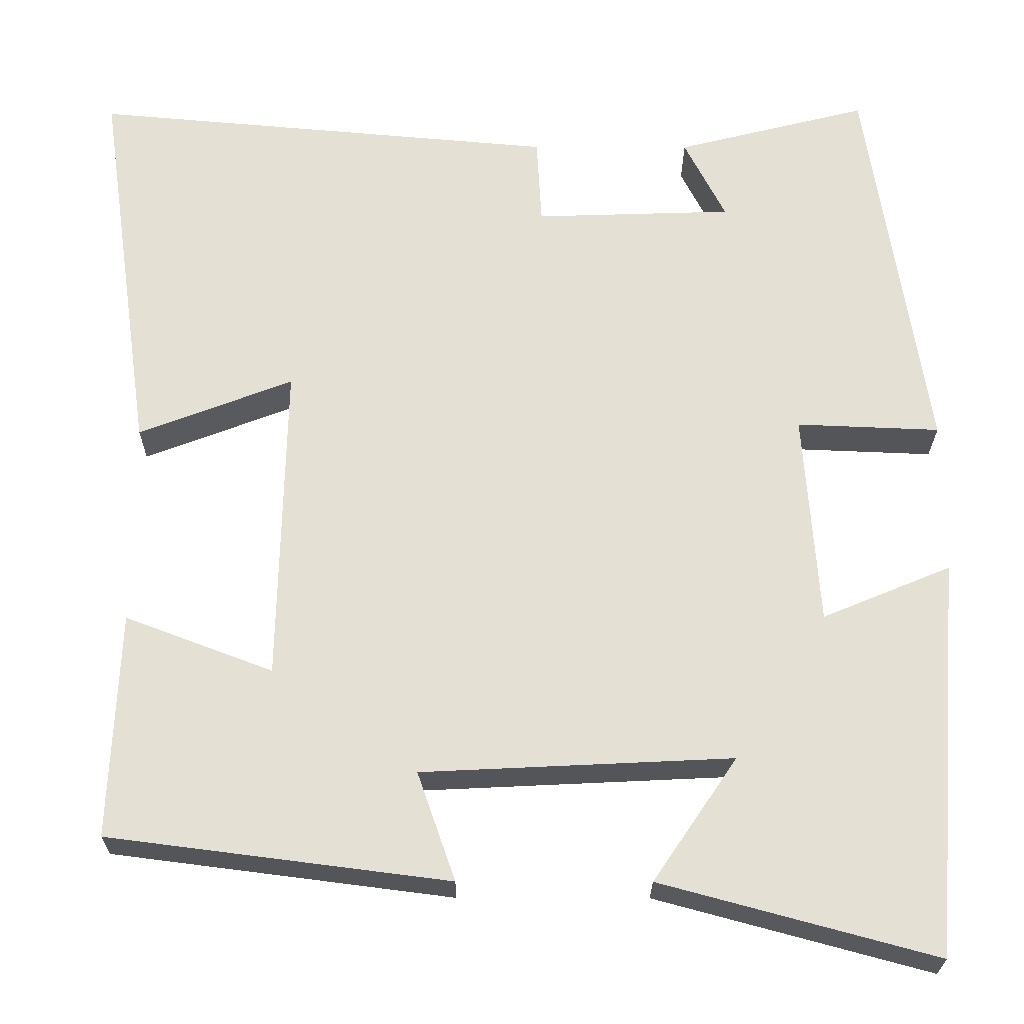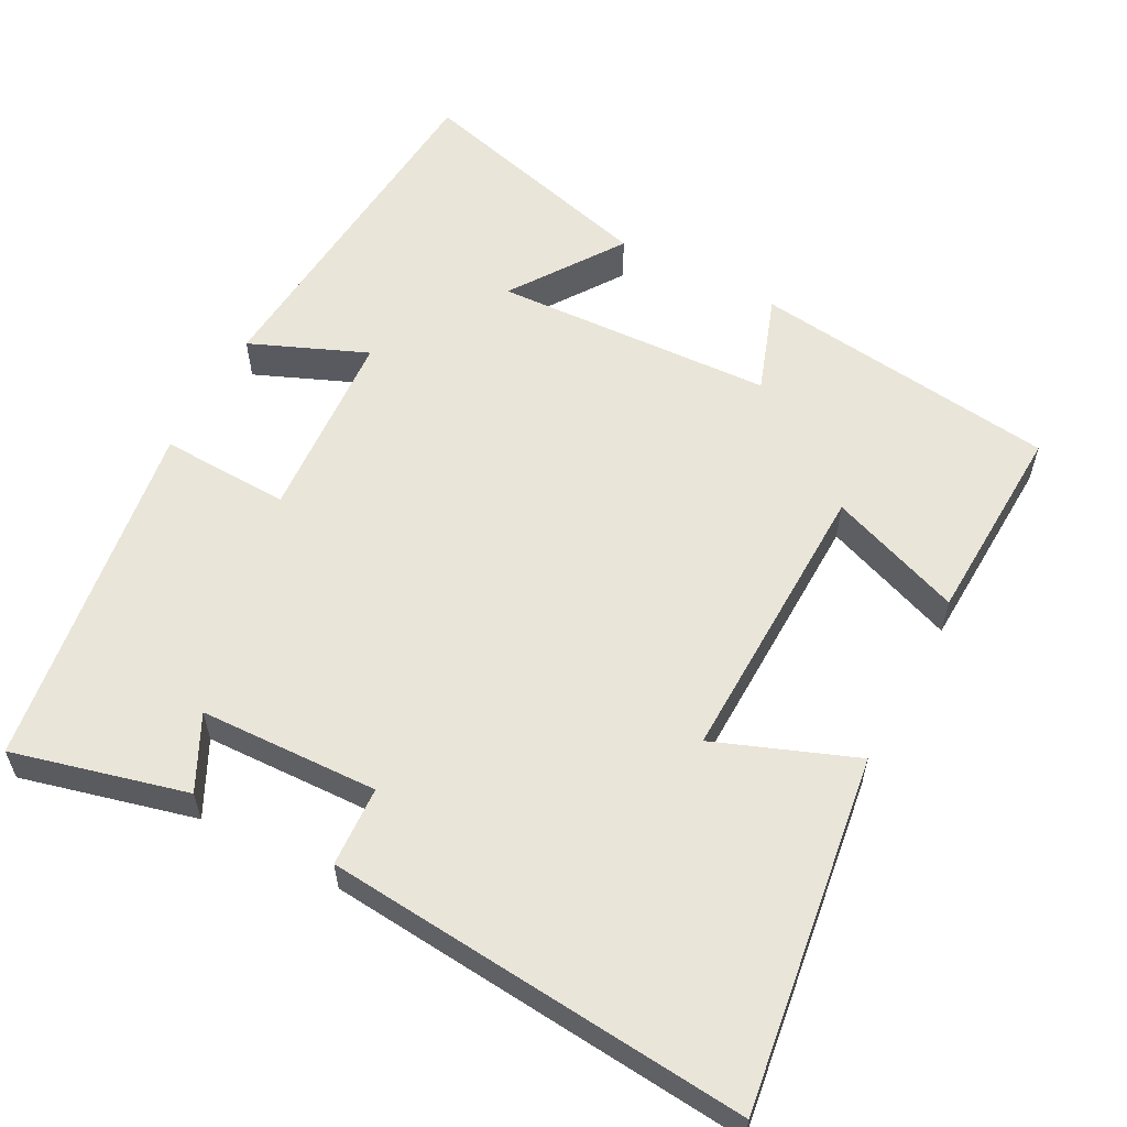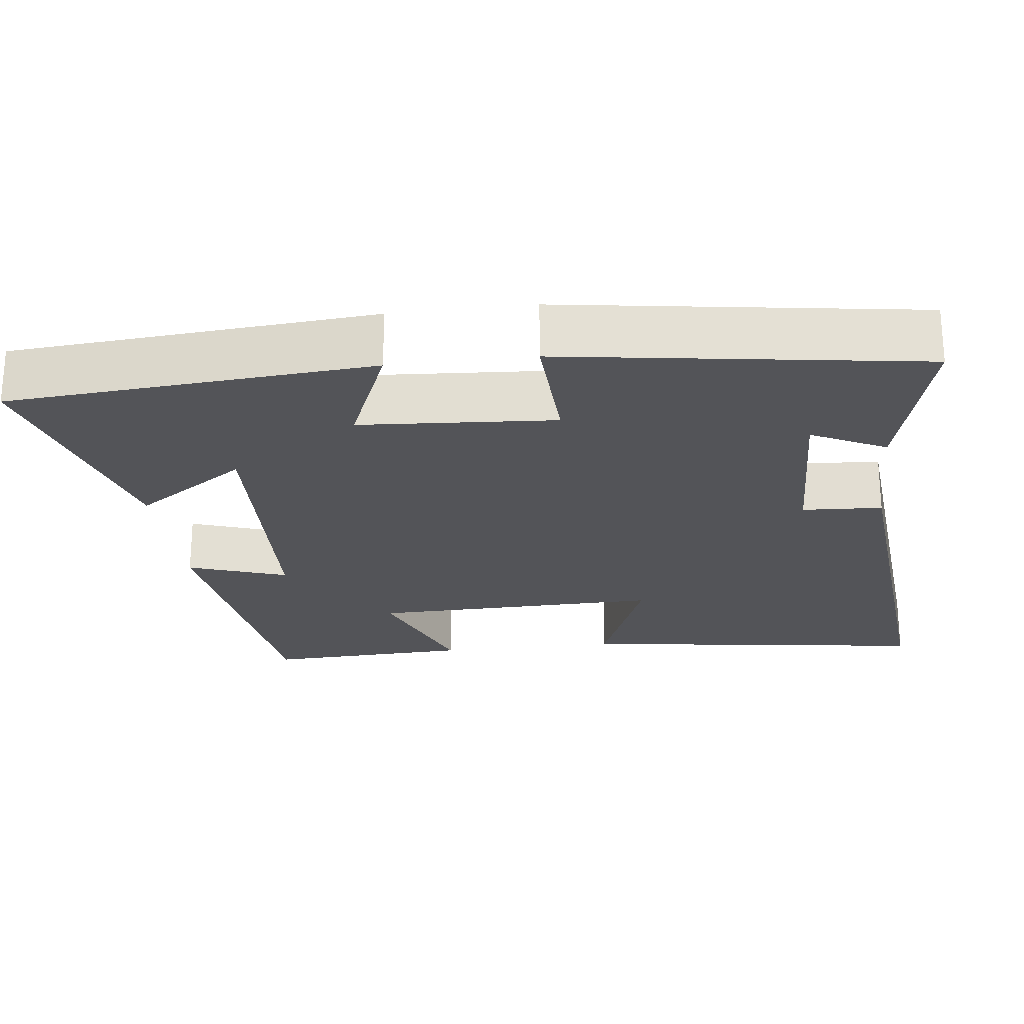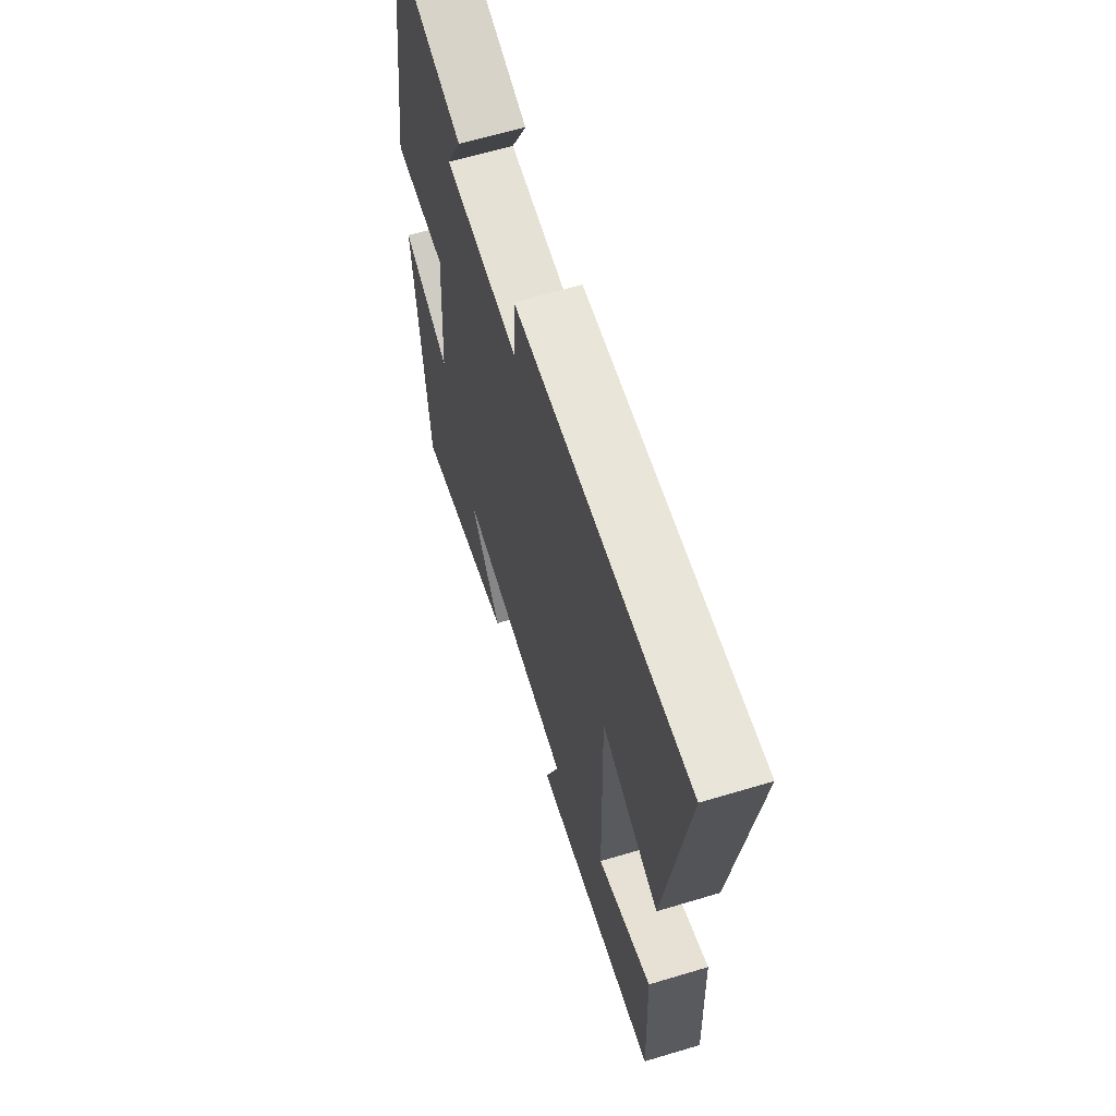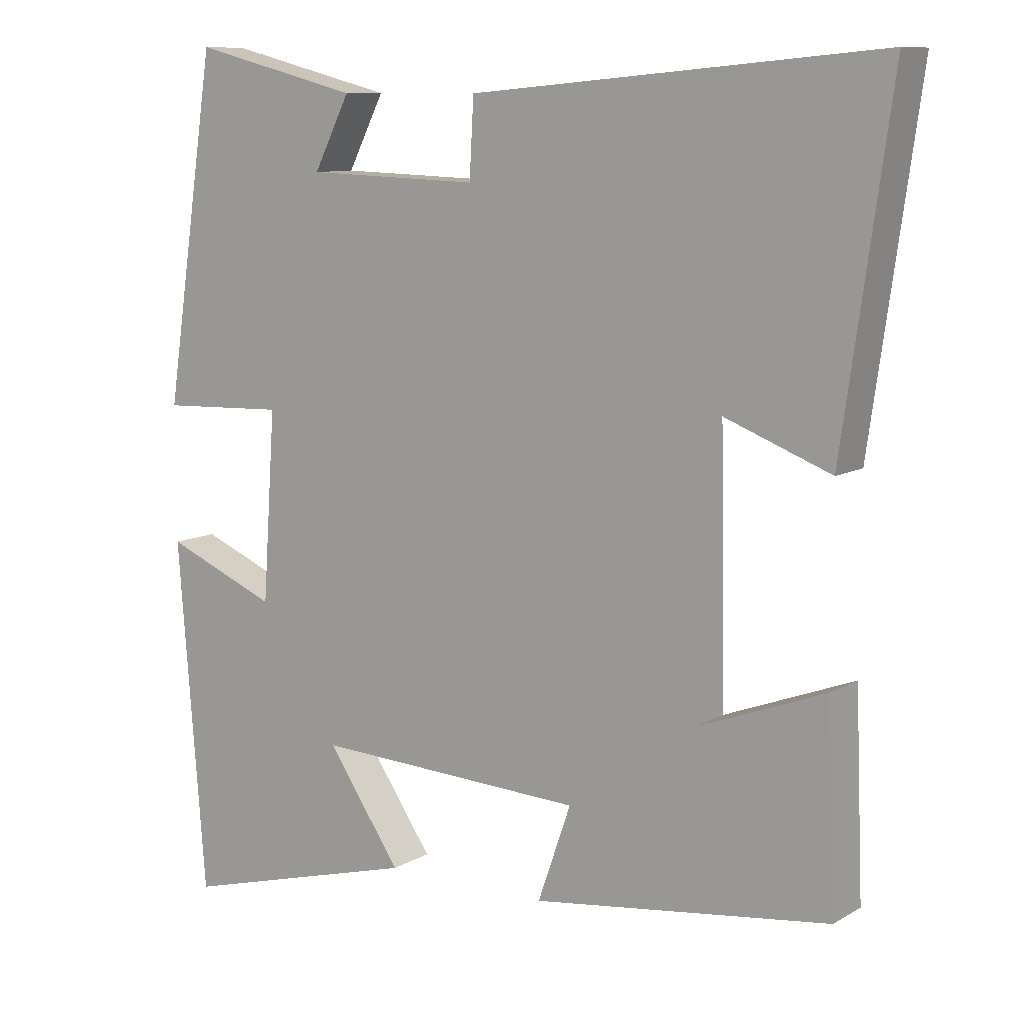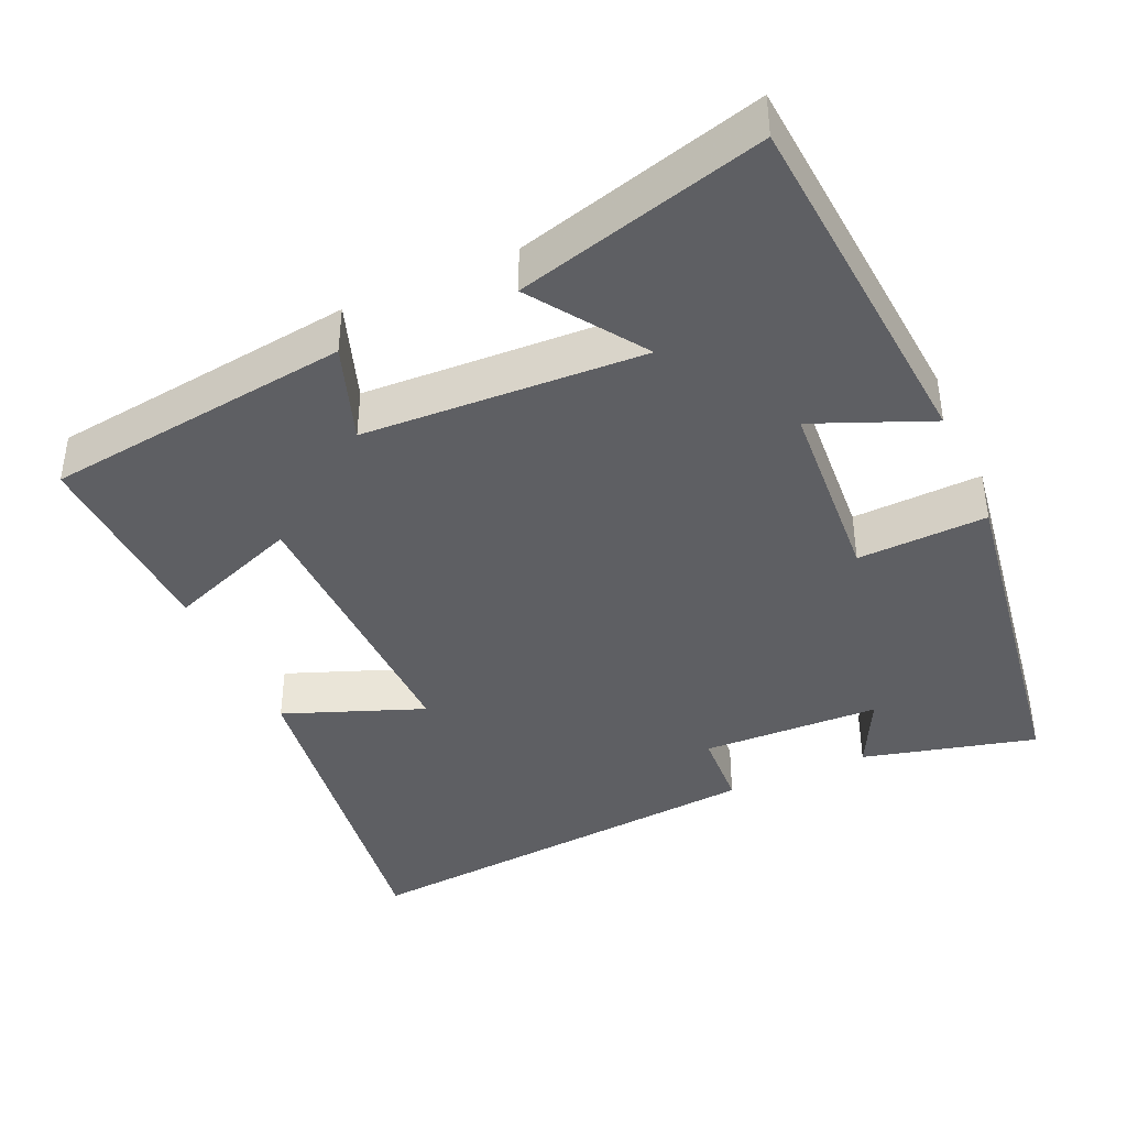
<metadata>
{"format":"obj","ext":"obj","renderer":"f3d","projection":"perspective","resolution":1024,"background":"white","views":[{"elev":-24.5,"azim":179.7,"up":"+Z"},{"elev":57.9,"azim":28.0,"up":"+Y"},{"elev":-23.5,"azim":-83.0,"up":"+Y"},{"elev":63.4,"azim":73.1,"up":"+Z"},{"elev":9.9,"azim":34.9,"up":"+Z"},{"elev":-40.6,"azim":-155.8,"up":"+Y"}]}
</metadata>
<code>
v -0.462 0.07 -0.59
v -0.5 0.07 -0.105
v -0.344 0.07 -0.17
v -0.326 0.07 0.09
v -0.5 0.07 0.083
v -0.428 0.07 0.559
v -0.195 0.07 0.5
v -0.245 0.07 0.401
v -0.005 0.07 0.393
v 0.001 0.07 0.5
v 0.567 0.07 0.55
v 0.5 0.07 0.077
v 0.313 0.07 0.149
v 0.321 0.07 -0.241
v 0.5 0.07 -0.173
v 0.511 0.07 -0.447
v 0.099 0.07 -0.5
v 0.145 0.07 -0.368
v -0.231 0.07 -0.35
v -0.129 0.07 -0.5
v -0.462 0 -0.59
v -0.5 0 -0.105
v -0.344 0 -0.17
v -0.326 0 0.09
v -0.5 0 0.083
v -0.428 0 0.559
v -0.195 0 0.5
v -0.245 0 0.401
v -0.005 0 0.393
v 0.001 0 0.5
v 0.567 0 0.55
v 0.5 0 0.077
v 0.313 0 0.149
v 0.321 0 -0.241
v 0.5 0 -0.173
v 0.511 0 -0.447
v 0.099 0 -0.5
v 0.145 0 -0.368
v -0.231 0 -0.35
v -0.129 0 -0.5
f 19 20 1 2
f 16 17 18
f 15 16 18
f 14 15 18
f 13 14 18 19
f 11 12 13
f 10 11 13
f 9 10 13
f 8 9 13 19
f 5 6 7 8
f 4 5 8
f 3 4 8 19
f 2 3 19
f 22 21 40 39
f 38 37 36
f 38 36 35
f 38 35 34
f 39 38 34 33
f 33 32 31
f 33 31 30
f 33 30 29
f 39 33 29 28
f 28 27 26 25
f 28 25 24
f 39 28 24 23
f 39 23 22
f 1 21 22 2
f 2 22 23 3
f 3 23 24 4
f 4 24 25 5
f 5 25 26 6
f 6 26 27 7
f 7 27 28 8
f 8 28 29 9
f 9 29 30 10
f 10 30 31 11
f 11 31 32 12
f 12 32 33 13
f 13 33 34 14
f 14 34 35 15
f 15 35 36 16
f 16 36 37 17
f 17 37 38 18
f 18 38 39 19
f 19 39 40 20
f 20 40 21 1

</code>
